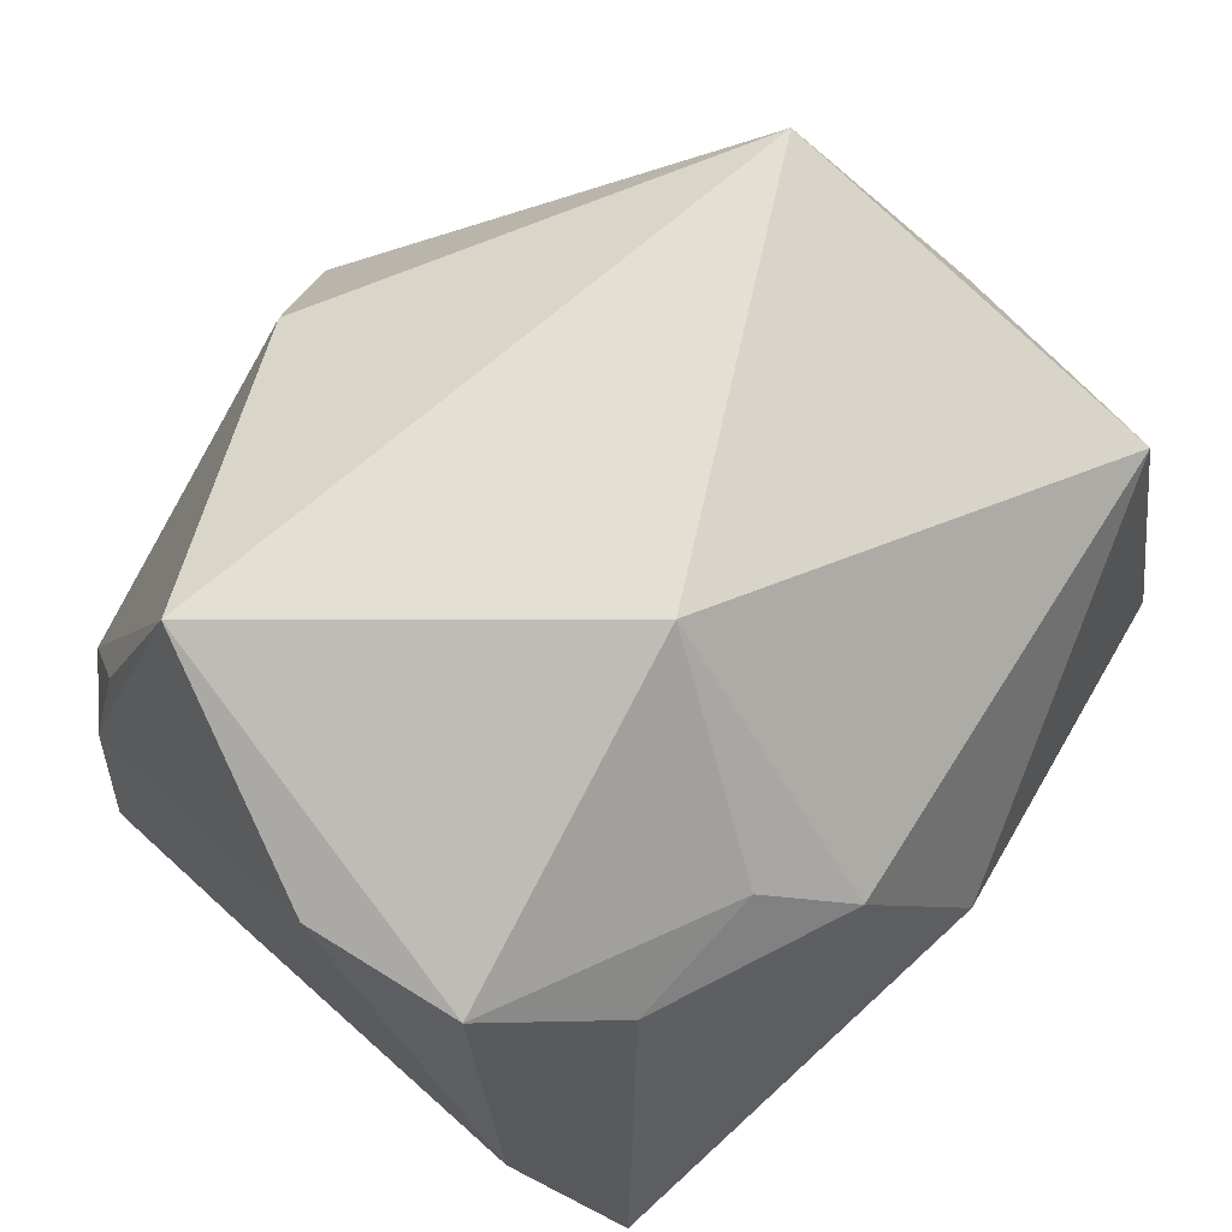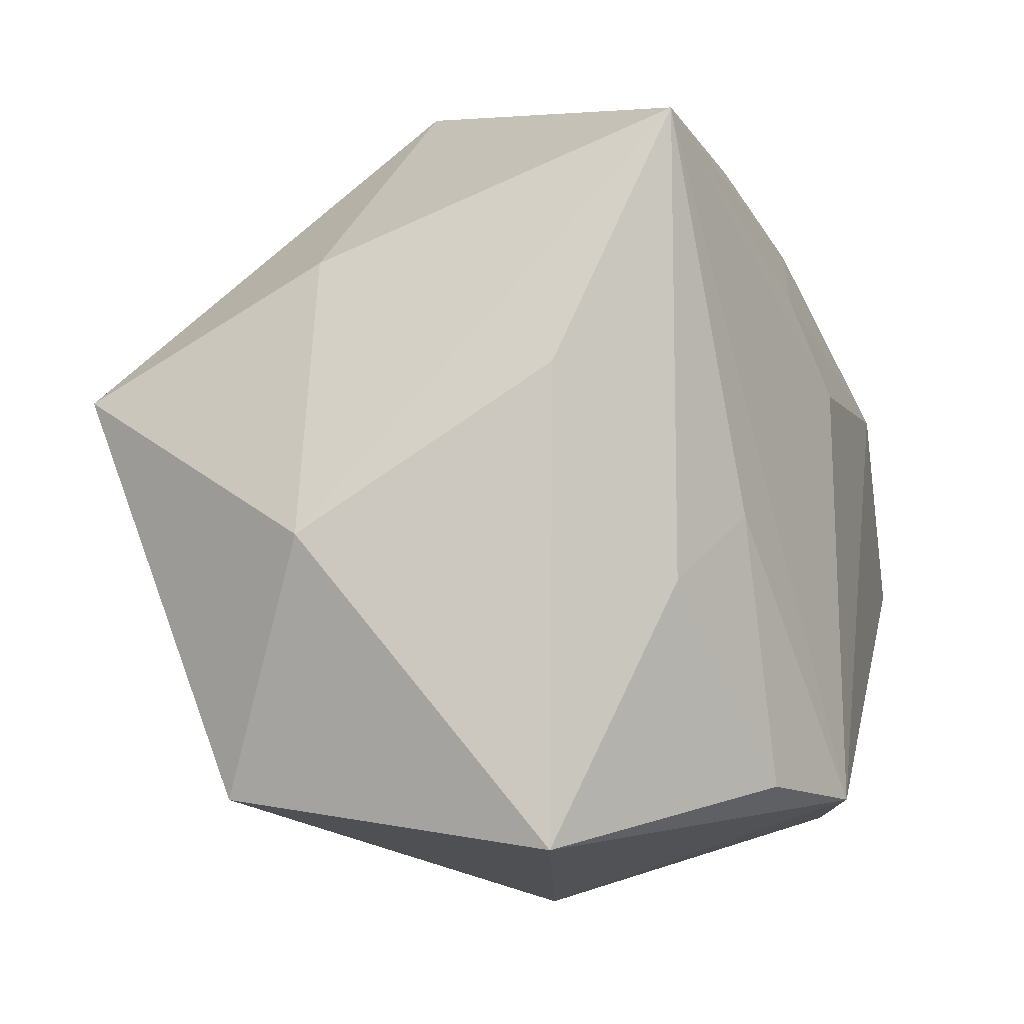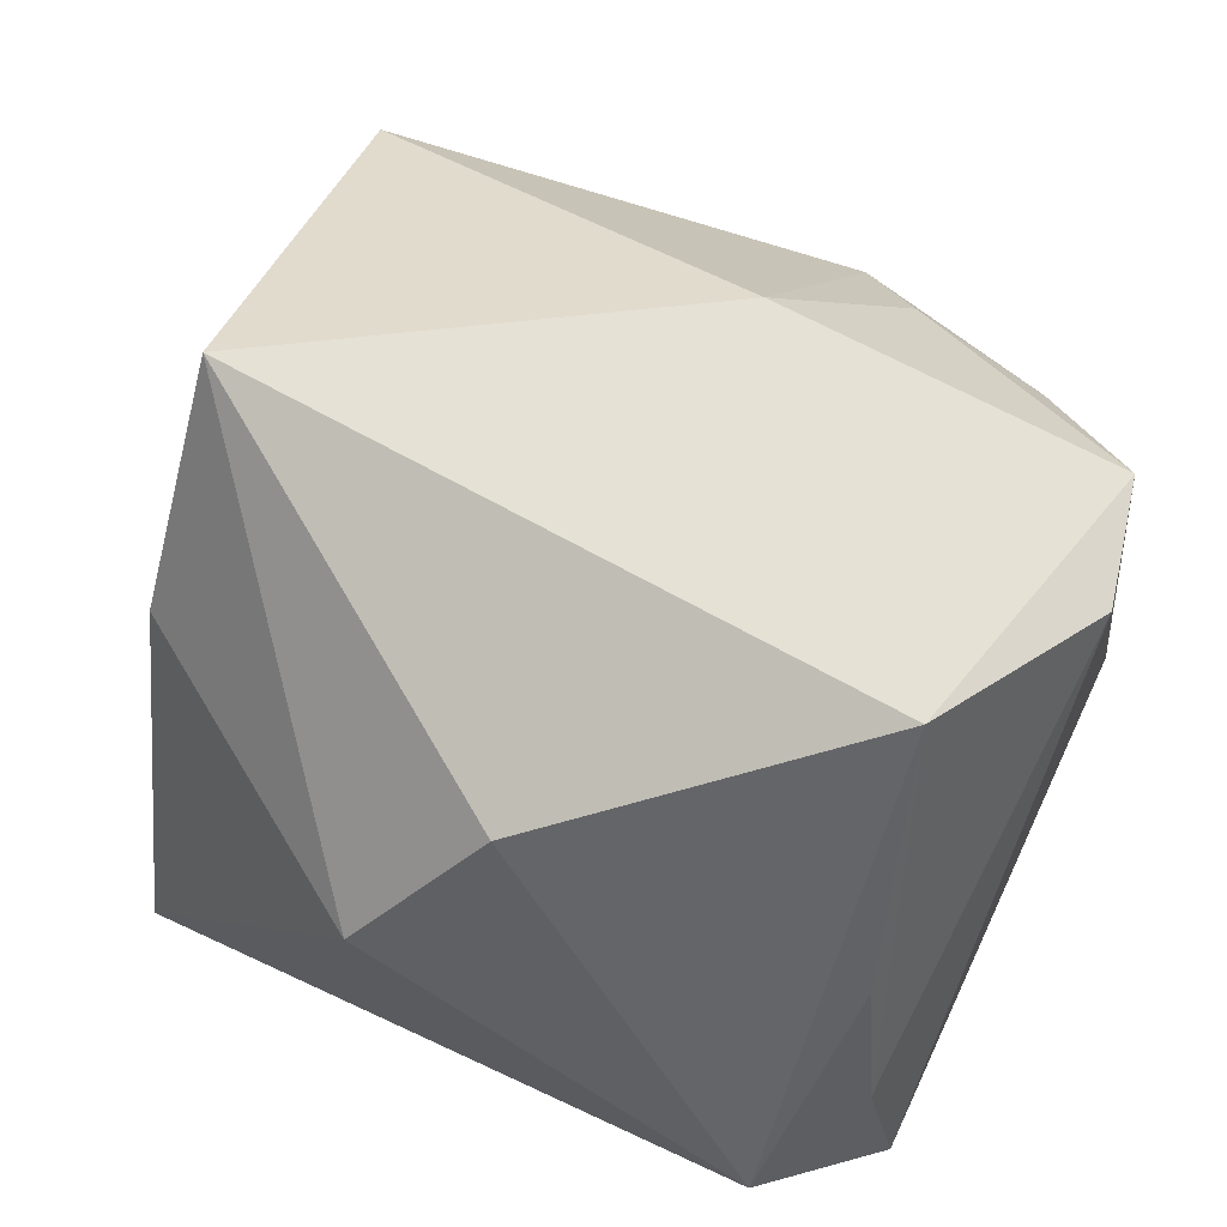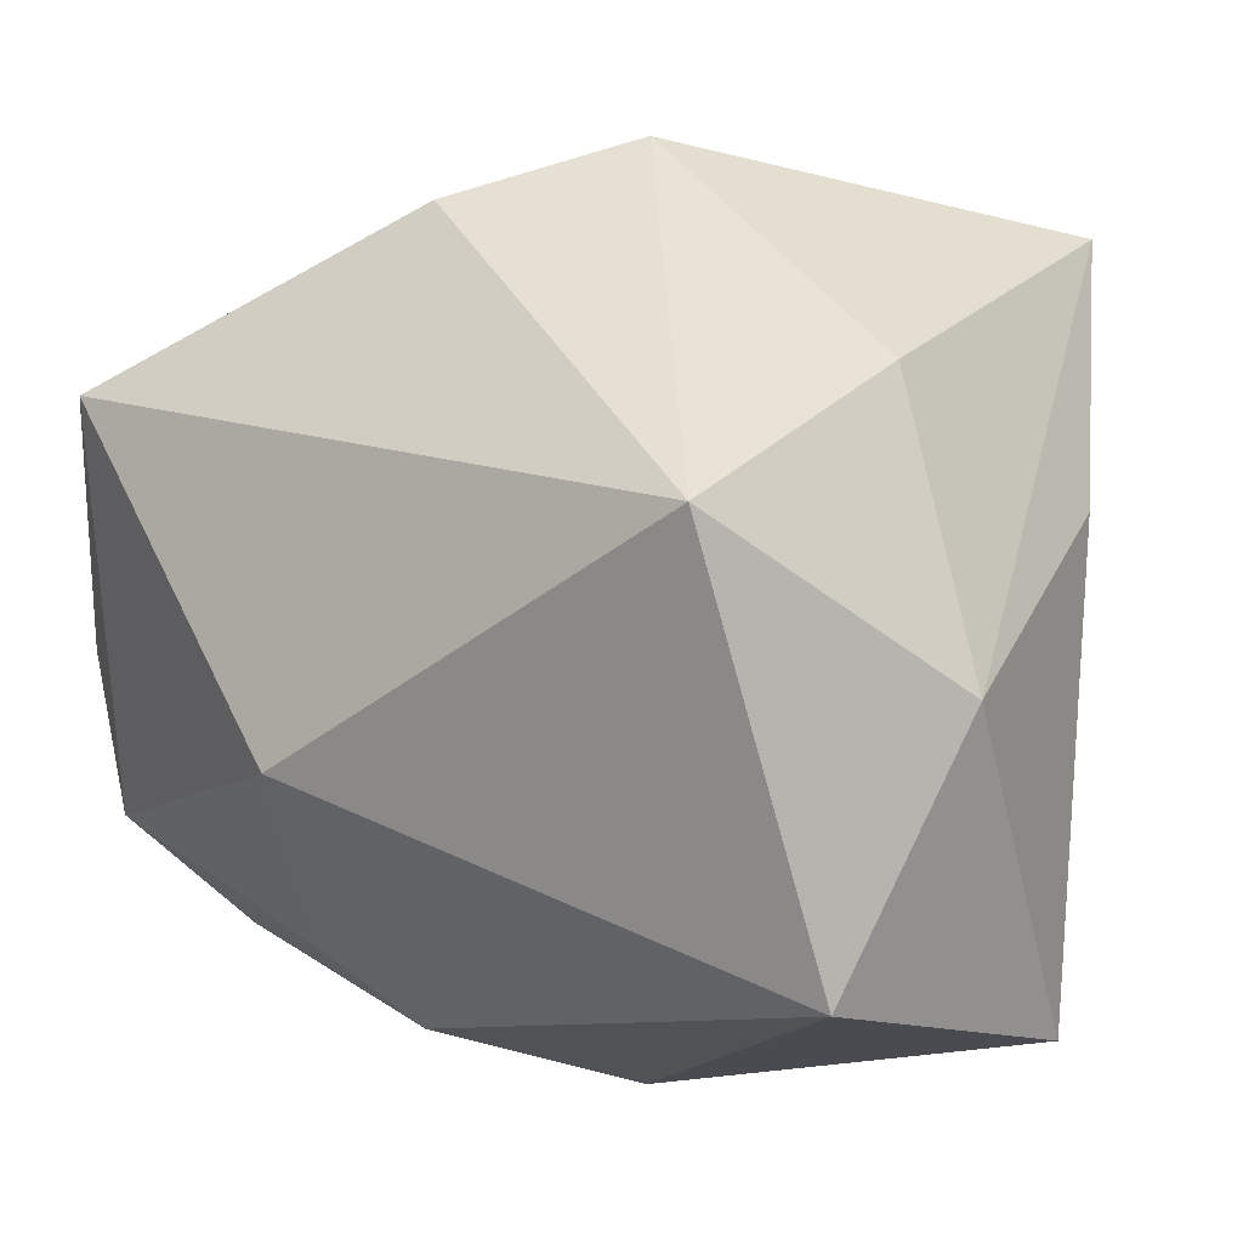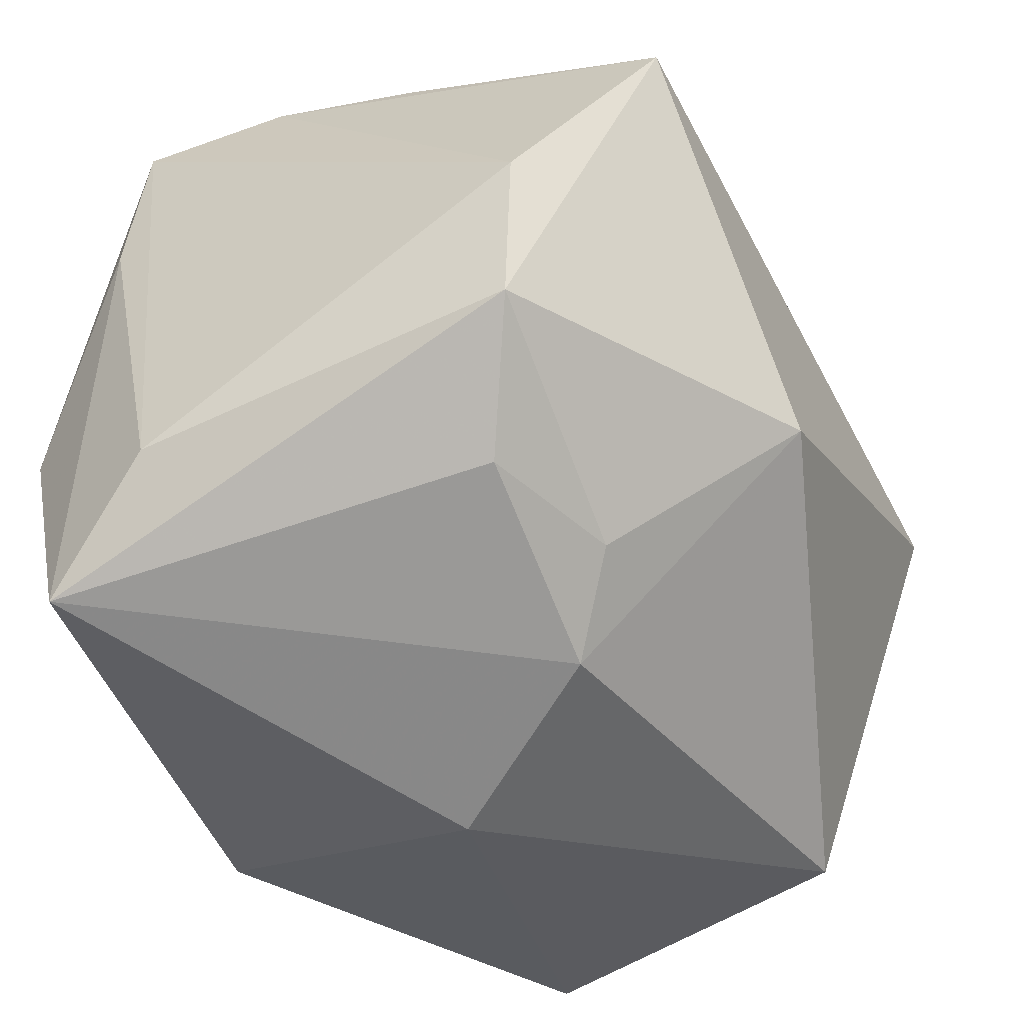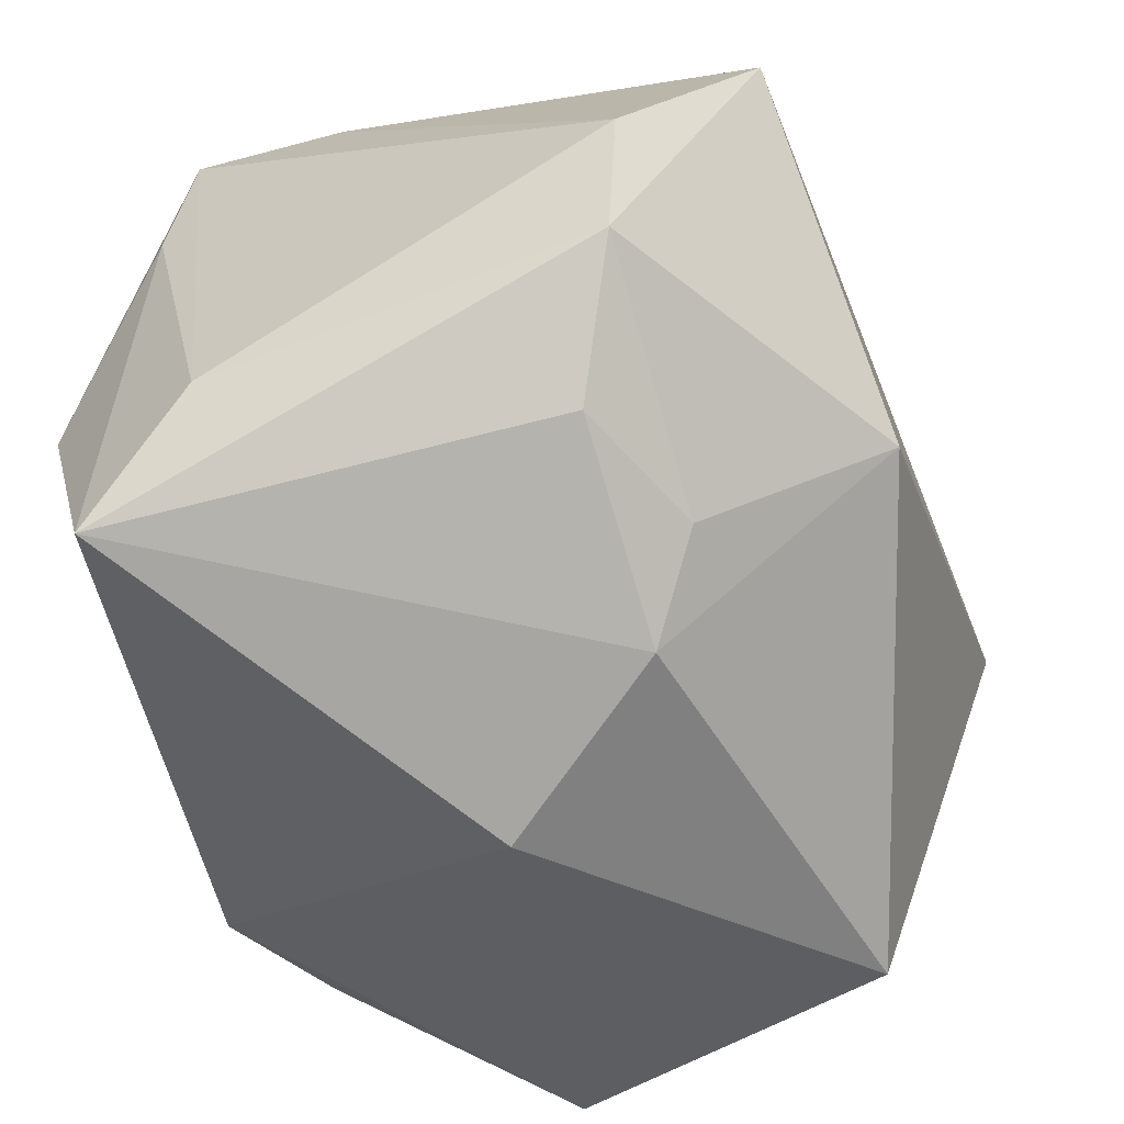
<metadata>
{"format":"obj","ext":"obj","renderer":"f3d","projection":"perspective","resolution":1024,"background":"white","views":[{"elev":68.4,"azim":-51.3,"up":"+Z"},{"elev":-6.9,"azim":104.0,"up":"+Y"},{"elev":59.1,"azim":-158.8,"up":"+Z"},{"elev":-1.2,"azim":38.6,"up":"+Y"},{"elev":-44.4,"azim":-62.2,"up":"+Y"},{"elev":-55.2,"azim":-67.8,"up":"+Y"}]}
</metadata>
<code>
v -0.02498 -0.02201 -0.01758
v -0.02502 0.02099 -0.01486
v -0.02106 0.01337 0.02423
v -0.01074 -0.01936 0.01438
v 0.001019 -0.02792 -0.001764
v -0.02562 0.009774 -0.01595
v -0.0218 -0.004682 -0.02326
v -0.01159 0.007725 -0.02326
v 0.02643 -0.02396 -0.007357
v 0.02319 -0.0072 -0.01486
v 0.005937 -0.02077 -0.02326
v -0.02338 0.02219 -0.004848
v 0.02824 0.006192 -0.007995
v -0.006228 -0.02403 0.01021
v 0.03087 -0.004492 0.007824
v -0.004625 0.0193 -0.018
v 0.01783 -0.002575 -0.01835
v -0.02655 -0.01172 0.01556
v -0.01962 -0.01833 0.01114
v -0.01812 0.02821 -0.01011
v 0.007479 0.01368 -0.02003
v 0.02548 -0.02085 0.01392
v 0.02585 0.01375 0.008035
v 0.006998 0.02821 0.005533
v -0.0005794 0.02494 -0.01438
v -0.02195 0.0204 0.005211
v -0.02771 -0.01459 -0.009798
v -0.004263 -0.008539 0.02579
v 0.01406 -0.01998 -0.01965
v -0.02795 -0.001494 0.01668
v 0.02414 0.00543 0.02435
v 0.003776 0.007329 -0.02229
v 0.02449 0.02292 -0.01491
v -0.0006759 0.02399 0.01571
f 11 33 17
f 13 33 15
f 24 33 20
f 28 3 18
f 14 22 28
f 5 22 14
f 26 3 20
f 20 12 26
f 26 12 3
f 8 11 7
f 1 11 5
f 7 11 1
f 1 18 27
f 19 18 1
f 5 14 1
f 1 14 19
f 27 6 1
f 1 6 7
f 31 3 28
f 28 22 31
f 31 22 15
f 20 33 25
f 33 16 25
f 3 12 30
f 30 18 3
f 27 18 30
f 28 18 4
f 4 14 28
f 4 18 19
f 19 14 4
f 9 22 5
f 5 11 9
f 15 22 9
f 9 13 15
f 33 11 32
f 11 8 32
f 21 16 33
f 21 8 16
f 33 32 21
f 21 32 8
f 7 6 2
f 2 8 7
f 2 12 20
f 16 8 2
f 2 30 12
f 20 25 2
f 2 25 16
f 2 6 27
f 27 30 2
f 3 31 34
f 34 31 24
f 20 3 34
f 34 24 20
f 15 33 23
f 23 31 15
f 33 24 23
f 24 31 23
f 29 11 17
f 29 9 11
f 10 29 17
f 9 29 10
f 17 33 10
f 33 13 10
f 13 9 10

</code>
